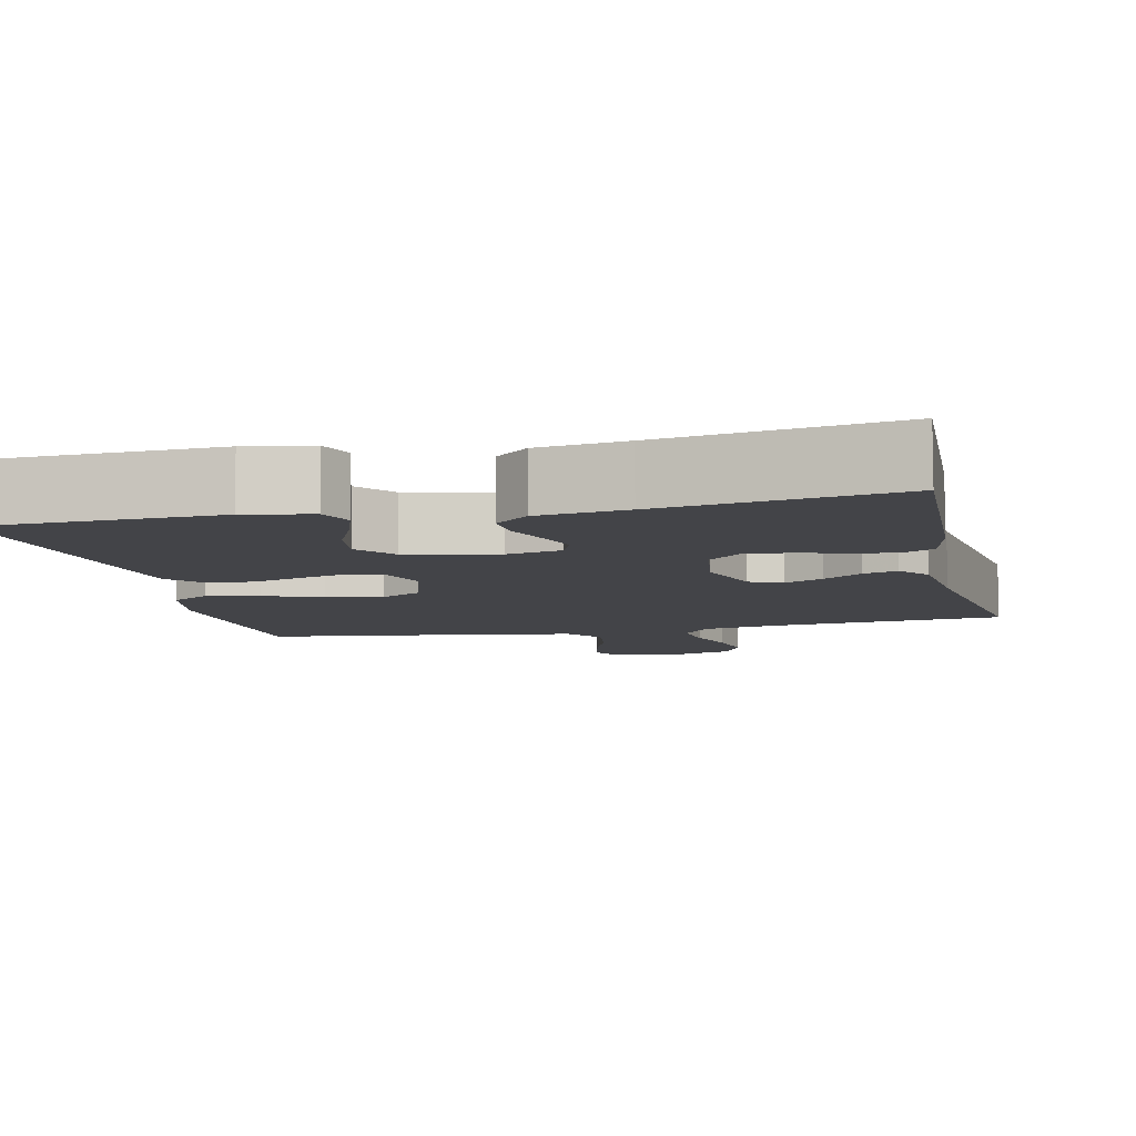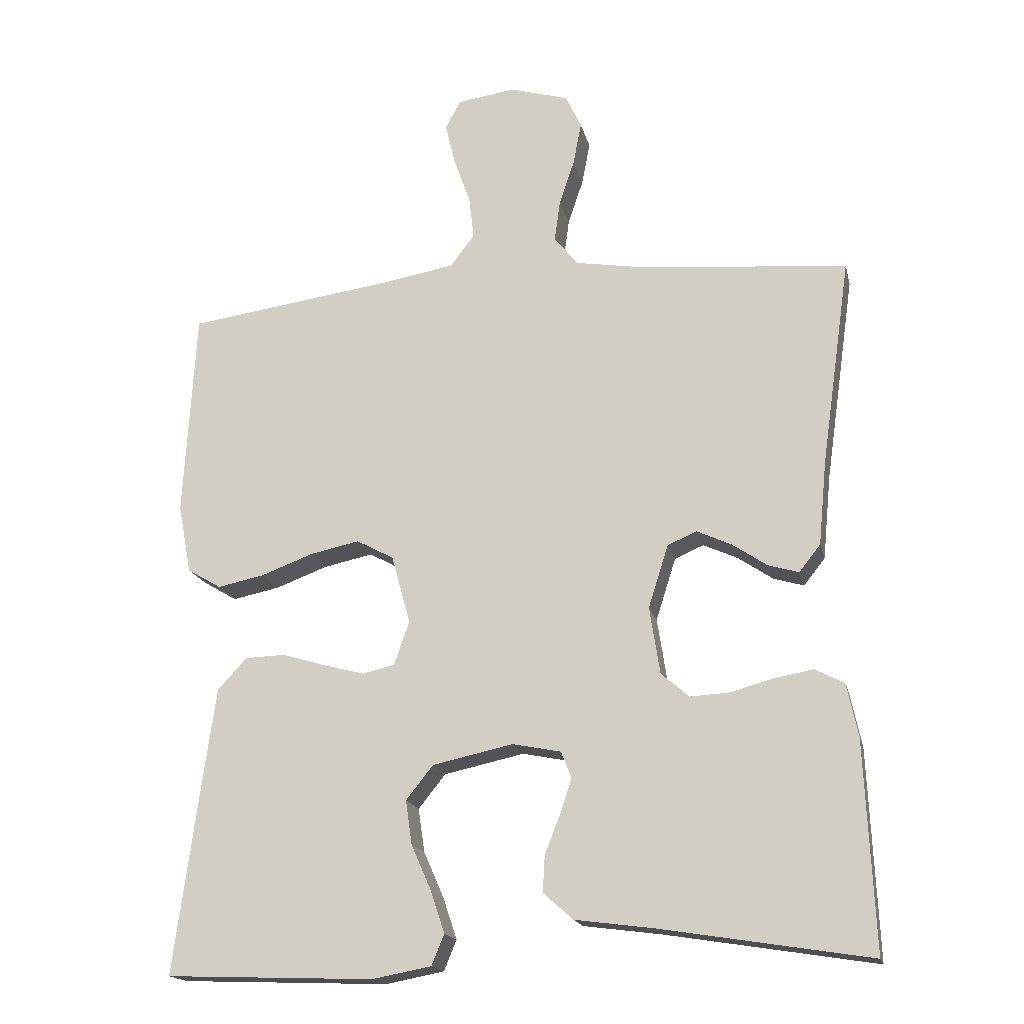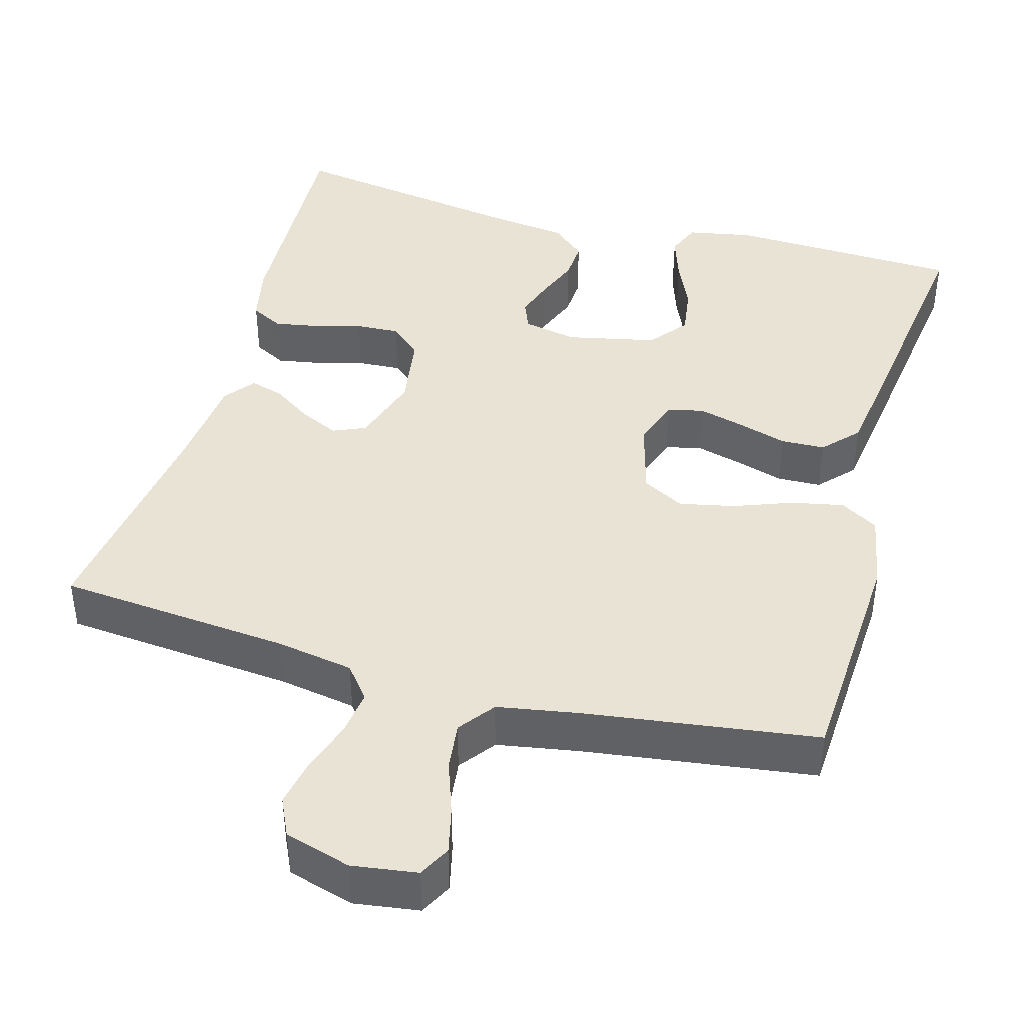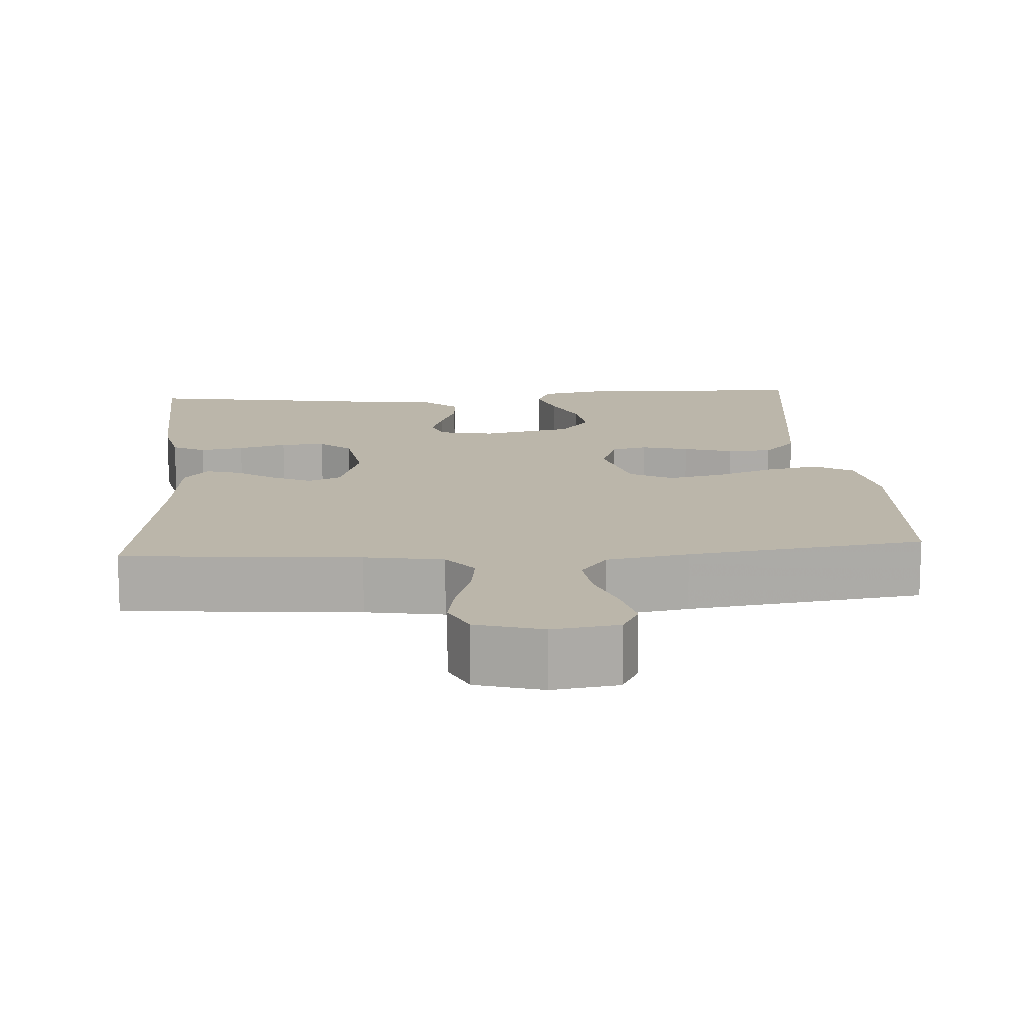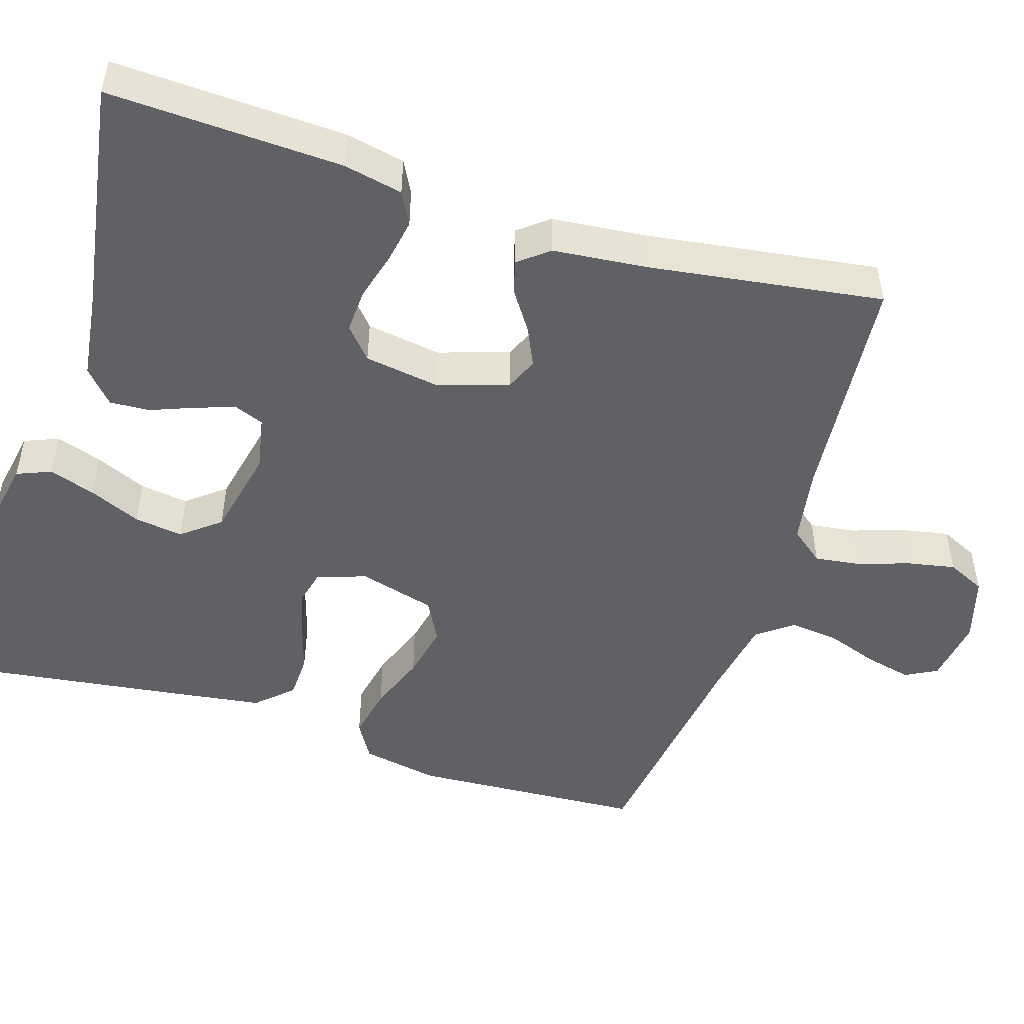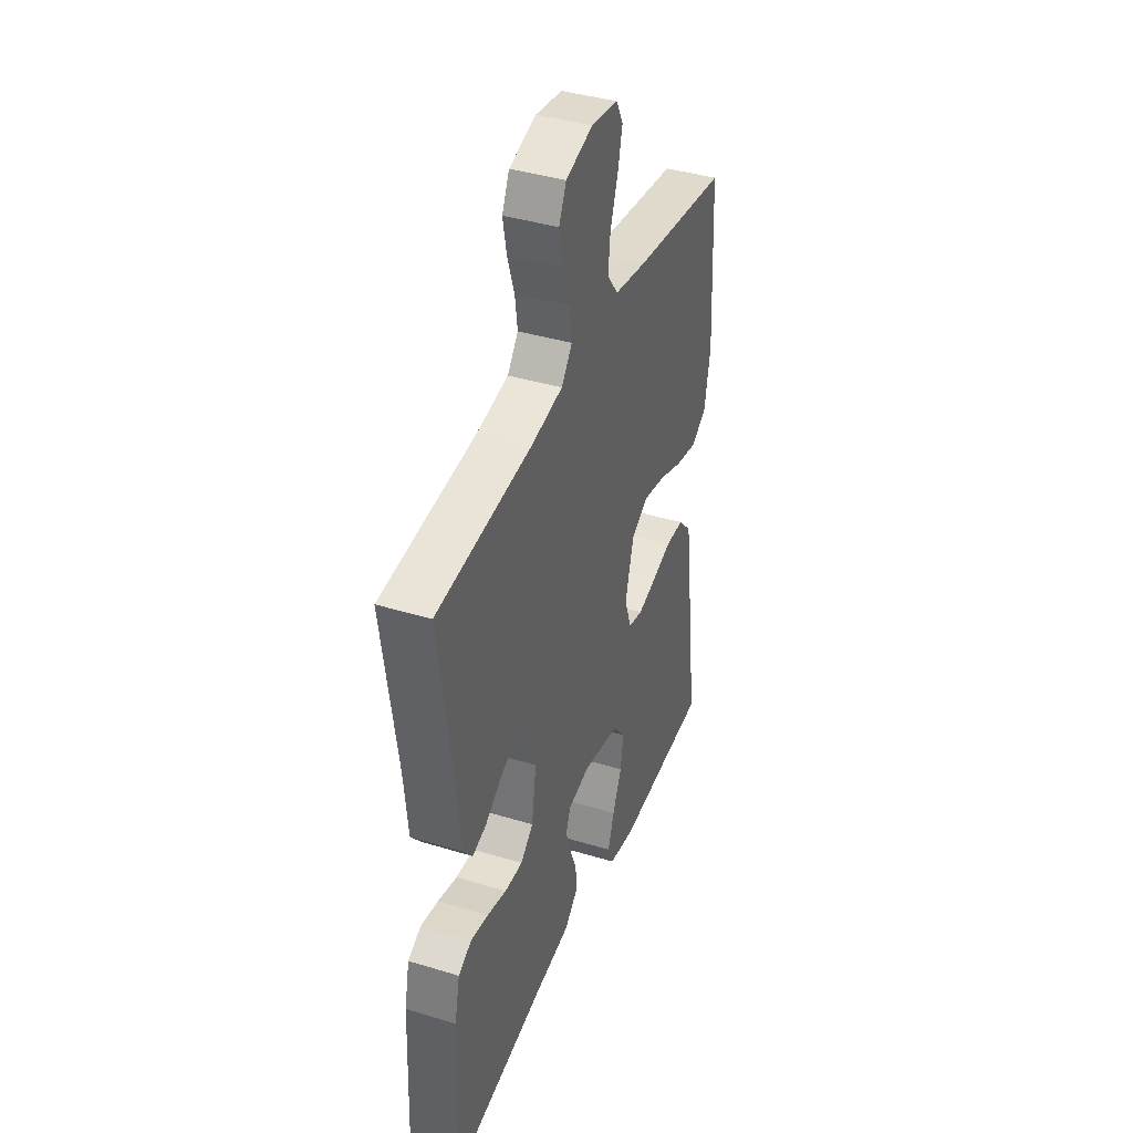
<metadata>
{"format":"obj","ext":"obj","renderer":"f3d","projection":"perspective","resolution":1024,"background":"white","views":[{"elev":-8.2,"azim":-167.3,"up":"+Y"},{"elev":-17.7,"azim":-167.3,"up":"+Z"},{"elev":42.2,"azim":15.6,"up":"+Y"},{"elev":13.9,"azim":-4.1,"up":"+Y"},{"elev":-49.1,"azim":-107.5,"up":"+Y"},{"elev":39.8,"azim":-69.3,"up":"+Z"}]}
</metadata>
<code>
v -0.5 0.07 -0.5
v -0.487 0.07 -0.2
v -0.471 0.07 -0.124
v -0.429 0.07 -0.102
v -0.373 0.07 -0.112
v -0.311 0.07 -0.129
v -0.254 0.07 -0.132
v -0.214 0.07 -0.097
v -0.199 0.07 0
v -0.228 0.07 0.091
v -0.27 0.07 0.109
v -0.32 0.07 0.086
v -0.37 0.07 0.052
v -0.414 0.07 0.039
v -0.445 0.07 0.078
v -0.457 0.07 0.2
v -0.5 0.07 0.5
v -0.2 0.07 0.527
v -0.1 0.07 0.544
v -0.066 0.07 0.587
v -0.074 0.07 0.646
v -0.096 0.07 0.712
v -0.108 0.07 0.774
v -0.085 0.07 0.823
v 0 0.07 0.848
v 0.084 0.07 0.836
v 0.106 0.07 0.795
v 0.092 0.07 0.735
v 0.068 0.07 0.667
v 0.061 0.07 0.605
v 0.096 0.07 0.559
v 0.2 0.07 0.541
v 0.5 0.07 0.5
v 0.517 0.07 0.2
v 0.498 0.07 0.1
v 0.449 0.07 0.071
v 0.381 0.07 0.085
v 0.306 0.07 0.113
v 0.235 0.07 0.128
v 0.181 0.07 0.099
v 0.154 0.07 0
v 0.176 0.07 -0.063
v 0.222 0.07 -0.074
v 0.282 0.07 -0.058
v 0.345 0.07 -0.039
v 0.402 0.07 -0.041
v 0.444 0.07 -0.086
v 0.46 0.07 -0.2
v 0.5 0.07 -0.5
v 0.2 0.07 -0.511
v 0.115 0.07 -0.495
v 0.097 0.07 -0.451
v 0.117 0.07 -0.391
v 0.146 0.07 -0.325
v 0.155 0.07 -0.262
v 0.116 0.07 -0.213
v 0 0.07 -0.188
v -0.07 0.07 -0.202
v -0.085 0.07 -0.24
v -0.068 0.07 -0.291
v -0.046 0.07 -0.347
v -0.043 0.07 -0.399
v -0.086 0.07 -0.437
v -0.2 0.07 -0.452
v -0.5 0 -0.5
v -0.487 0 -0.2
v -0.471 0 -0.124
v -0.429 0 -0.102
v -0.373 0 -0.112
v -0.311 0 -0.129
v -0.254 0 -0.132
v -0.214 0 -0.097
v -0.199 0 0
v -0.228 0 0.091
v -0.27 0 0.109
v -0.32 0 0.086
v -0.37 0 0.052
v -0.414 0 0.039
v -0.445 0 0.078
v -0.457 0 0.2
v -0.5 0 0.5
v -0.2 0 0.527
v -0.1 0 0.544
v -0.066 0 0.587
v -0.074 0 0.646
v -0.096 0 0.712
v -0.108 0 0.774
v -0.085 0 0.823
v 0 0 0.848
v 0.084 0 0.836
v 0.106 0 0.795
v 0.092 0 0.735
v 0.068 0 0.667
v 0.061 0 0.605
v 0.096 0 0.559
v 0.2 0 0.541
v 0.5 0 0.5
v 0.517 0 0.2
v 0.498 0 0.1
v 0.449 0 0.071
v 0.381 0 0.085
v 0.306 0 0.113
v 0.235 0 0.128
v 0.181 0 0.099
v 0.154 0 0
v 0.176 0 -0.063
v 0.222 0 -0.074
v 0.282 0 -0.058
v 0.345 0 -0.039
v 0.402 0 -0.041
v 0.444 0 -0.086
v 0.46 0 -0.2
v 0.5 0 -0.5
v 0.2 0 -0.511
v 0.115 0 -0.495
v 0.097 0 -0.451
v 0.117 0 -0.391
v 0.146 0 -0.325
v 0.155 0 -0.262
v 0.116 0 -0.213
v 0 0 -0.188
v -0.07 0 -0.202
v -0.085 0 -0.24
v -0.068 0 -0.291
v -0.046 0 -0.347
v -0.043 0 -0.399
v -0.086 0 -0.437
v -0.2 0 -0.452
f 61 62 63 64
f 60 61 64 1
f 59 60 1 2
f 58 59 2 3
f 57 58 3
f 51 52 53 54
f 49 50 51 54
f 49 54 55
f 48 49 55 56
f 44 45 46 47
f 43 44 47 48
f 42 43 48 56
f 35 36 37 38
f 35 38 39
f 32 33 34 35
f 31 32 35 39
f 30 31 39 40
f 26 27 28 29
f 26 29 30
f 25 26 30
f 21 22 23 24
f 20 21 24 25
f 16 17 18
f 16 18 19
f 15 16 19
f 12 13 14 15
f 11 12 15 19
f 10 11 19 20
f 3 4 5 6
f 57 3 6 7
f 41 42 56 57
f 41 57 7 8
f 40 41 8 9
f 20 25 30 40
f 9 10 20 40
f 128 127 126 125
f 65 128 125 124
f 66 65 124 123
f 67 66 123 122
f 67 122 121
f 118 117 116 115
f 118 115 114 113
f 119 118 113
f 120 119 113 112
f 111 110 109 108
f 112 111 108 107
f 120 112 107 106
f 102 101 100 99
f 103 102 99
f 99 98 97 96
f 103 99 96 95
f 104 103 95 94
f 93 92 91 90
f 94 93 90
f 94 90 89
f 88 87 86 85
f 89 88 85 84
f 82 81 80
f 83 82 80
f 83 80 79
f 79 78 77 76
f 83 79 76 75
f 84 83 75 74
f 70 69 68 67
f 71 70 67 121
f 121 120 106 105
f 72 71 121 105
f 73 72 105 104
f 104 94 89 84
f 104 84 74 73
f 1 65 66 2
f 2 66 67 3
f 3 67 68 4
f 4 68 69 5
f 5 69 70 6
f 6 70 71 7
f 7 71 72 8
f 8 72 73 9
f 9 73 74 10
f 10 74 75 11
f 11 75 76 12
f 12 76 77 13
f 13 77 78 14
f 14 78 79 15
f 15 79 80 16
f 16 80 81 17
f 17 81 82 18
f 18 82 83 19
f 19 83 84 20
f 20 84 85 21
f 21 85 86 22
f 22 86 87 23
f 23 87 88 24
f 24 88 89 25
f 25 89 90 26
f 26 90 91 27
f 27 91 92 28
f 28 92 93 29
f 29 93 94 30
f 30 94 95 31
f 31 95 96 32
f 32 96 97 33
f 33 97 98 34
f 34 98 99 35
f 35 99 100 36
f 36 100 101 37
f 37 101 102 38
f 38 102 103 39
f 39 103 104 40
f 40 104 105 41
f 41 105 106 42
f 42 106 107 43
f 43 107 108 44
f 44 108 109 45
f 45 109 110 46
f 46 110 111 47
f 47 111 112 48
f 48 112 113 49
f 49 113 114 50
f 50 114 115 51
f 51 115 116 52
f 52 116 117 53
f 53 117 118 54
f 54 118 119 55
f 55 119 120 56
f 56 120 121 57
f 57 121 122 58
f 58 122 123 59
f 59 123 124 60
f 60 124 125 61
f 61 125 126 62
f 62 126 127 63
f 63 127 128 64
f 64 128 65 1

</code>
